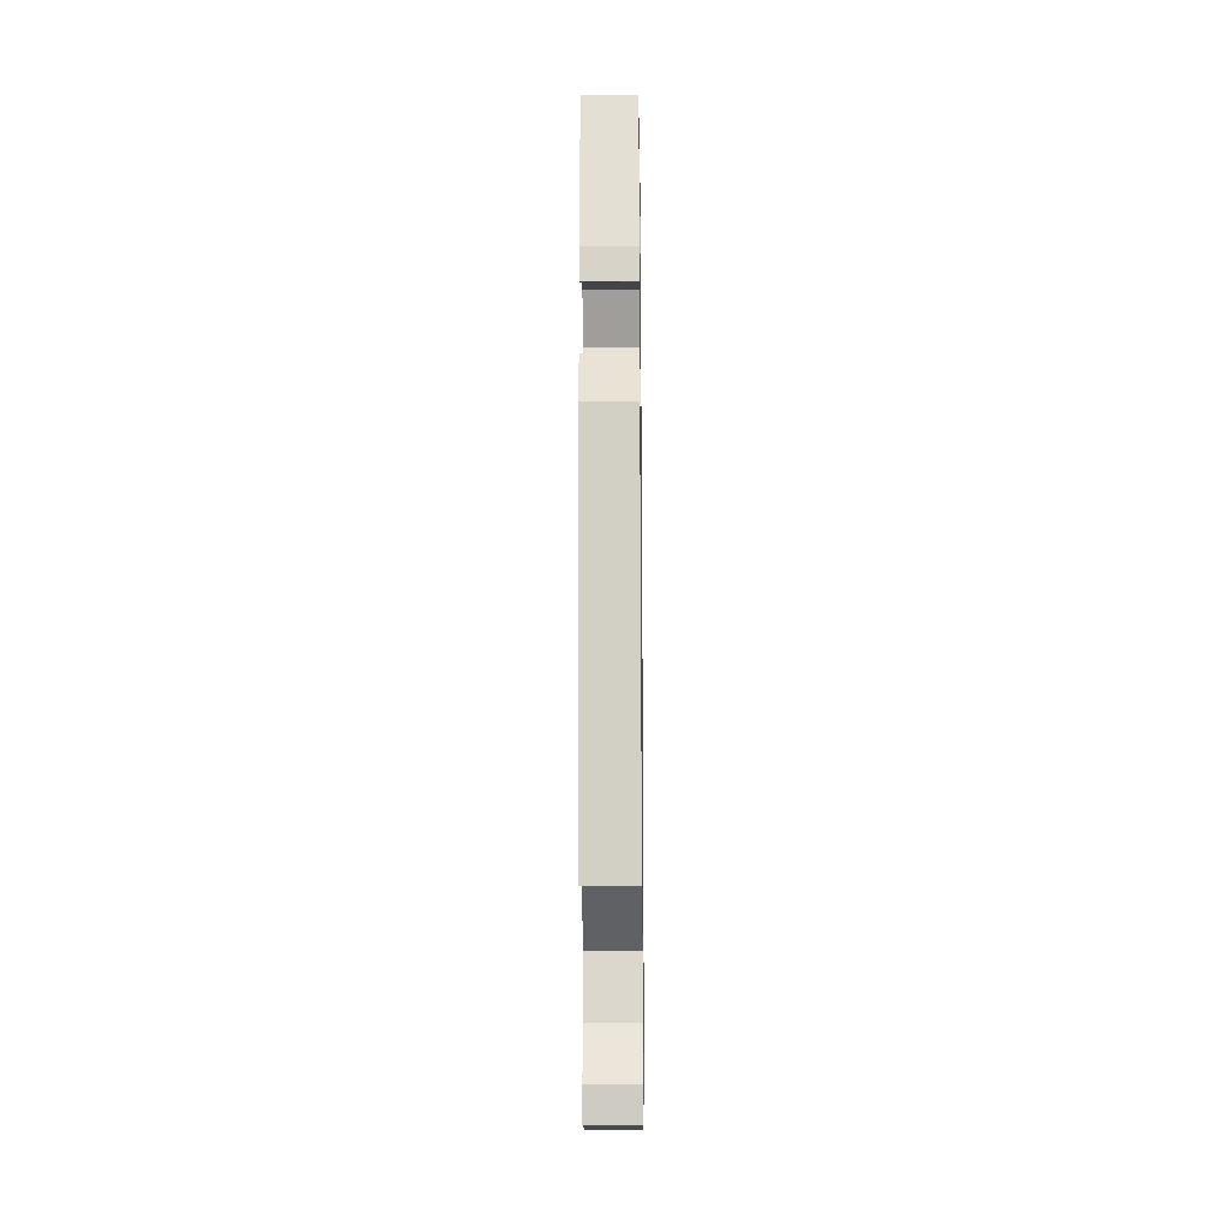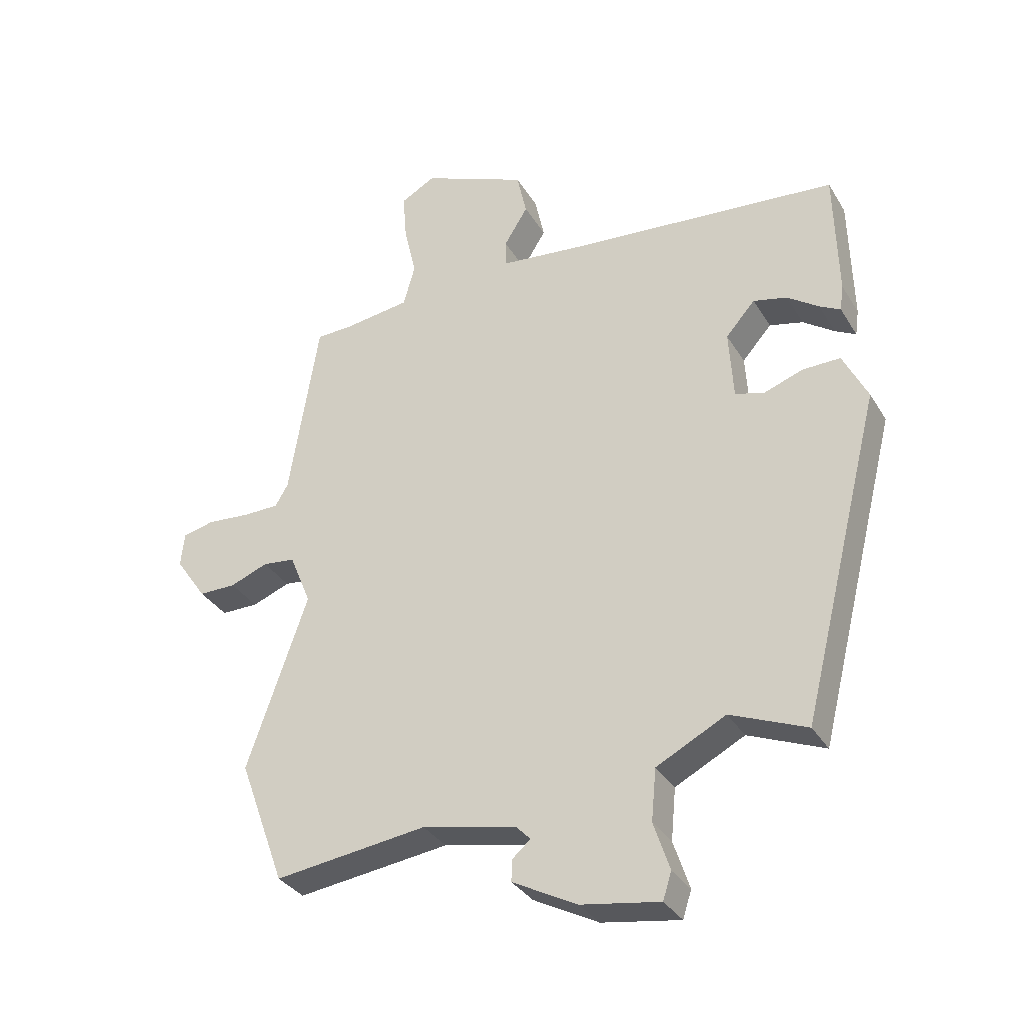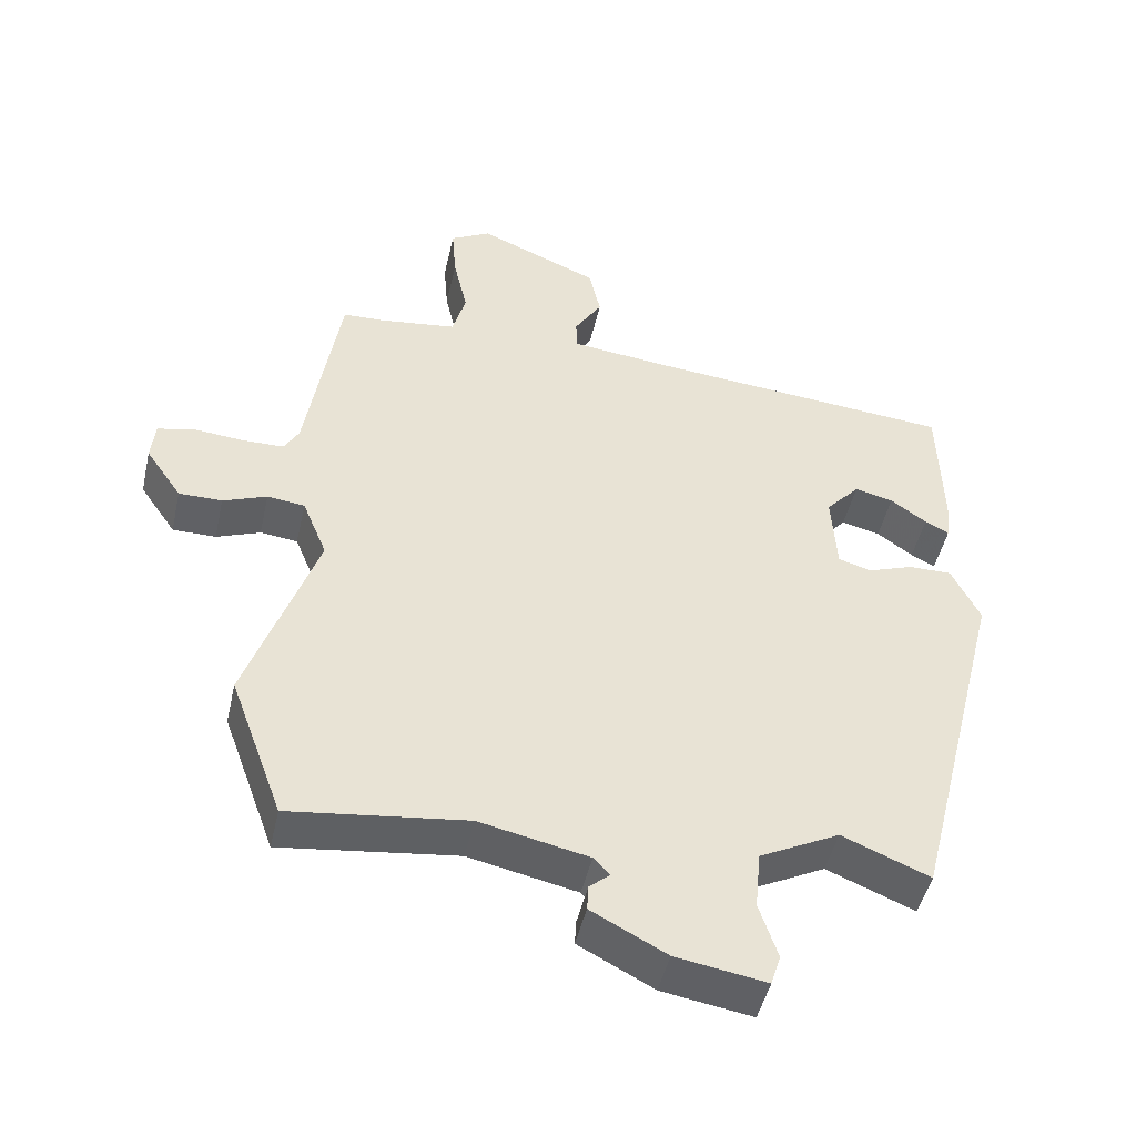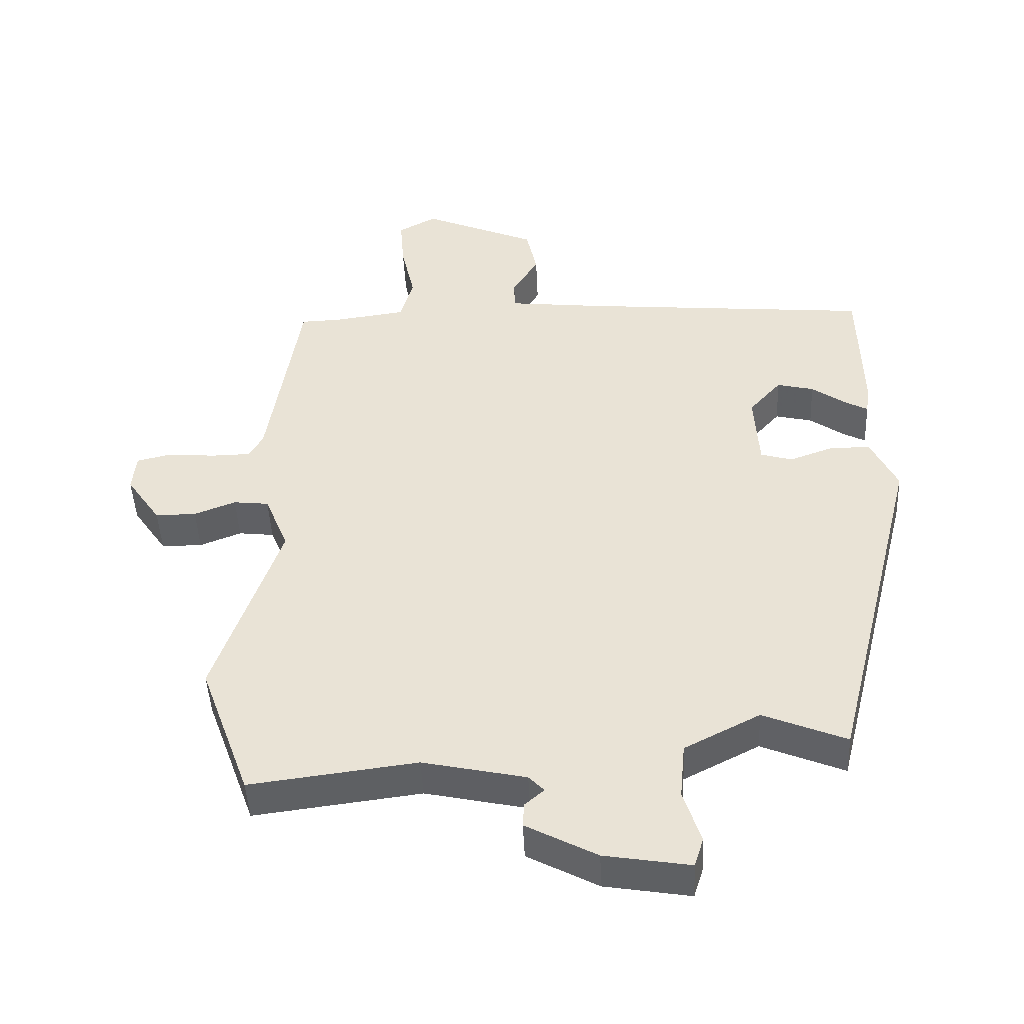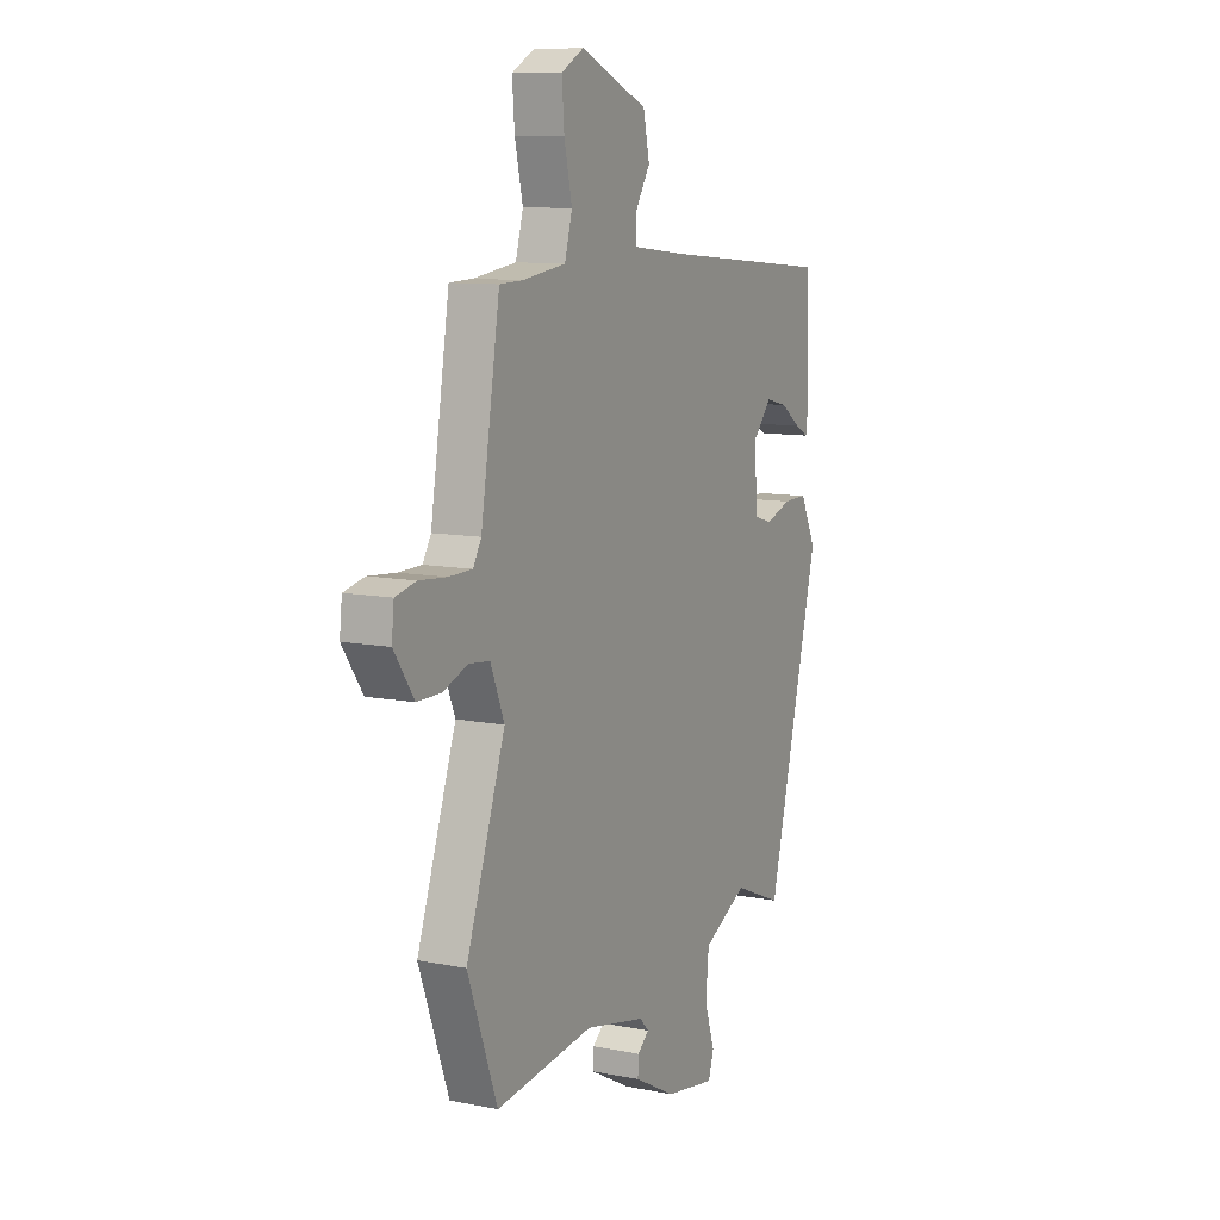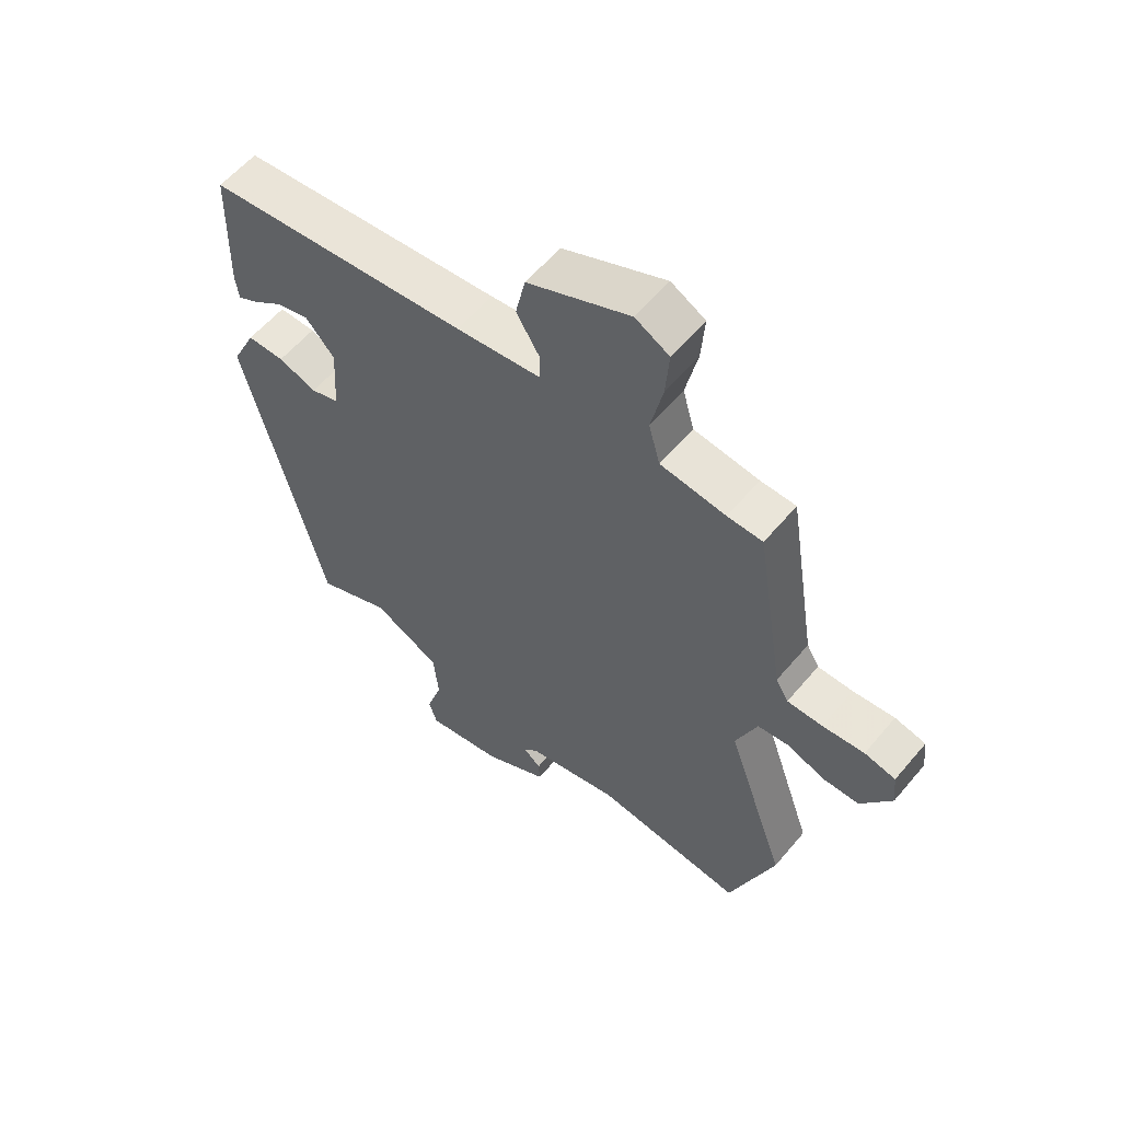
<metadata>
{"format":"obj","ext":"obj","renderer":"f3d","projection":"perspective","resolution":1024,"background":"white","views":[{"elev":-22.5,"azim":-89.3,"up":"+Z"},{"elev":-33.4,"azim":-153.2,"up":"+Z"},{"elev":-47.3,"azim":167.4,"up":"+Z"},{"elev":-45.8,"azim":-177.4,"up":"+Z"},{"elev":10.0,"azim":117.0,"up":"+Z"},{"elev":58.0,"azim":39.6,"up":"+Z"}]}
</metadata>
<code>
v 0.551 0.07 -0.361
v 0.476 0.07 -0.566
v 0.227 0.07 -0.534
v 0.073 0.07 -0.567
v 0.05 0.07 -0.591
v 0.079 0.07 -0.616
v 0.081 0.07 -0.652
v -0.025 0.07 -0.708
v -0.153 0.07 -0.729
v -0.167 0.07 -0.685
v -0.141 0.07 -0.606
v -0.149 0.07 -0.522
v -0.262 0.07 -0.464
v -0.386 0.07 -0.515
v -0.519 0.07 0.014
v -0.479 0.07 0.096
v -0.417 0.07 0.095
v -0.353 0.07 0.072
v -0.306 0.07 0.086
v -0.299 0.07 0.2
v -0.347 0.07 0.254
v -0.402 0.07 0.241
v -0.453 0.07 0.205
v -0.487 0.07 0.187
v -0.493 0.07 0.23
v -0.488 0.07 0.44
v -0.05 0.07 0.478
v 0.091 0.07 0.493
v 0.092 0.07 0.537
v 0.053 0.07 0.6
v 0.069 0.07 0.673
v 0.24 0.07 0.745
v 0.297 0.07 0.714
v 0.291 0.07 0.637
v 0.271 0.07 0.548
v 0.29 0.07 0.48
v 0.399 0.07 0.465
v 0.458 0.07 0.463
v 0.506 0.07 0.164
v 0.527 0.07 0.128
v 0.586 0.07 0.127
v 0.656 0.07 0.133
v 0.708 0.07 0.121
v 0.714 0.07 0.065
v 0.663 0.07 -0.009
v 0.602 0.07 -0.009
v 0.54 0.07 0.015
v 0.487 0.07 0.009
v 0.452 0.07 -0.077
v 0.551 0 -0.361
v 0.476 0 -0.566
v 0.227 0 -0.534
v 0.073 0 -0.567
v 0.05 0 -0.591
v 0.079 0 -0.616
v 0.081 0 -0.652
v -0.025 0 -0.708
v -0.153 0 -0.729
v -0.167 0 -0.685
v -0.141 0 -0.606
v -0.149 0 -0.522
v -0.262 0 -0.464
v -0.386 0 -0.515
v -0.519 0 0.014
v -0.479 0 0.096
v -0.417 0 0.095
v -0.353 0 0.072
v -0.306 0 0.086
v -0.299 0 0.2
v -0.347 0 0.254
v -0.402 0 0.241
v -0.453 0 0.205
v -0.487 0 0.187
v -0.493 0 0.23
v -0.488 0 0.44
v -0.05 0 0.478
v 0.091 0 0.493
v 0.092 0 0.537
v 0.053 0 0.6
v 0.069 0 0.673
v 0.24 0 0.745
v 0.297 0 0.714
v 0.291 0 0.637
v 0.271 0 0.548
v 0.29 0 0.48
v 0.399 0 0.465
v 0.458 0 0.463
v 0.506 0 0.164
v 0.527 0 0.128
v 0.586 0 0.127
v 0.656 0 0.133
v 0.708 0 0.121
v 0.714 0 0.065
v 0.663 0 -0.009
v 0.602 0 -0.009
v 0.54 0 0.015
v 0.487 0 0.009
v 0.452 0 -0.077
f 44 45 46 47
f 44 47 48
f 41 42 43 44
f 40 41 44 48
f 39 40 48 49
f 37 38 39 49
f 32 33 34 35
f 30 31 32 35
f 29 30 35 36
f 28 29 36
f 27 28 36 37
f 22 23 24 25
f 21 22 25 26
f 20 21 26 27
f 15 16 17 18
f 13 14 15 18
f 12 13 18 19
f 8 9 10 11
f 8 11 12
f 5 6 7 8
f 5 8 12 19
f 49 1 2 3
f 49 3 4
f 20 27 37 49
f 19 20 49
f 4 5 19 49
f 96 95 94 93
f 97 96 93
f 93 92 91 90
f 97 93 90 89
f 98 97 89 88
f 98 88 87 86
f 84 83 82 81
f 84 81 80 79
f 85 84 79 78
f 85 78 77
f 86 85 77 76
f 74 73 72 71
f 75 74 71 70
f 76 75 70 69
f 67 66 65 64
f 67 64 63 62
f 68 67 62 61
f 60 59 58 57
f 61 60 57
f 57 56 55 54
f 68 61 57 54
f 52 51 50 98
f 53 52 98
f 98 86 76 69
f 98 69 68
f 98 68 54 53
f 1 50 51 2
f 2 51 52 3
f 3 52 53 4
f 4 53 54 5
f 5 54 55 6
f 6 55 56 7
f 7 56 57 8
f 8 57 58 9
f 9 58 59 10
f 10 59 60 11
f 11 60 61 12
f 12 61 62 13
f 13 62 63 14
f 14 63 64 15
f 15 64 65 16
f 16 65 66 17
f 17 66 67 18
f 18 67 68 19
f 19 68 69 20
f 20 69 70 21
f 21 70 71 22
f 22 71 72 23
f 23 72 73 24
f 24 73 74 25
f 25 74 75 26
f 26 75 76 27
f 27 76 77 28
f 28 77 78 29
f 29 78 79 30
f 30 79 80 31
f 31 80 81 32
f 32 81 82 33
f 33 82 83 34
f 34 83 84 35
f 35 84 85 36
f 36 85 86 37
f 37 86 87 38
f 38 87 88 39
f 39 88 89 40
f 40 89 90 41
f 41 90 91 42
f 42 91 92 43
f 43 92 93 44
f 44 93 94 45
f 45 94 95 46
f 46 95 96 47
f 47 96 97 48
f 48 97 98 49
f 49 98 50 1

</code>
